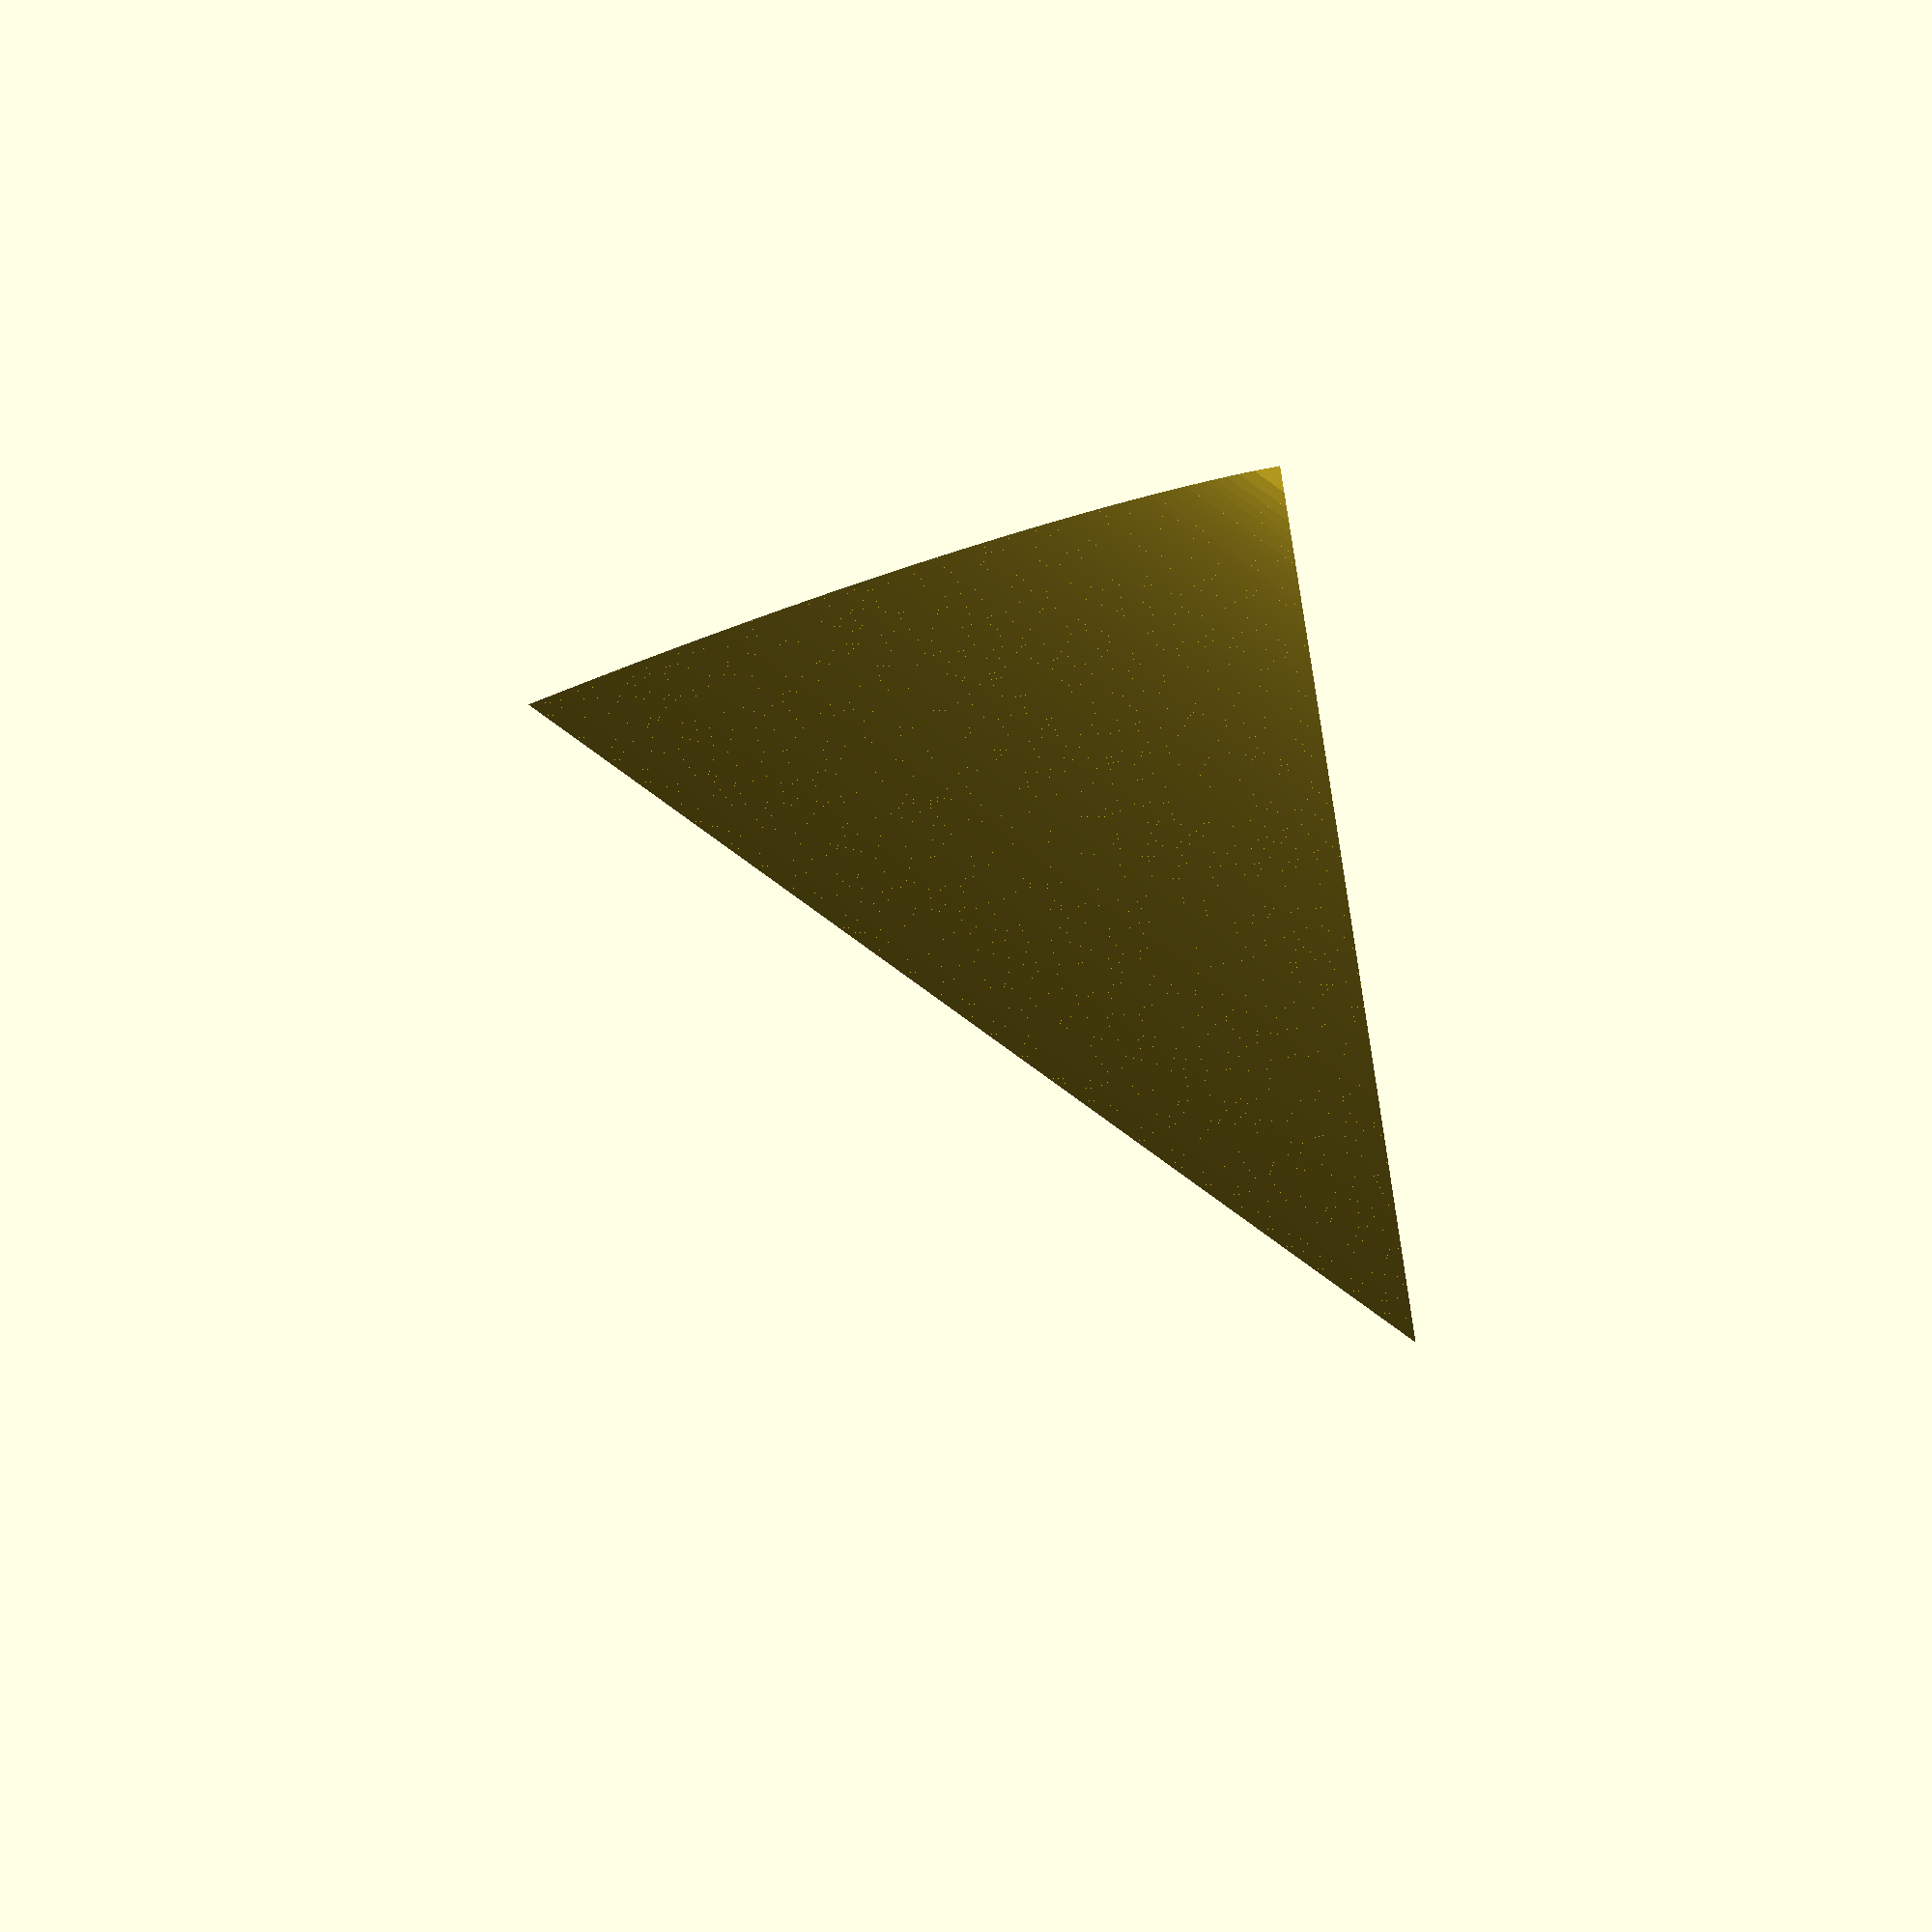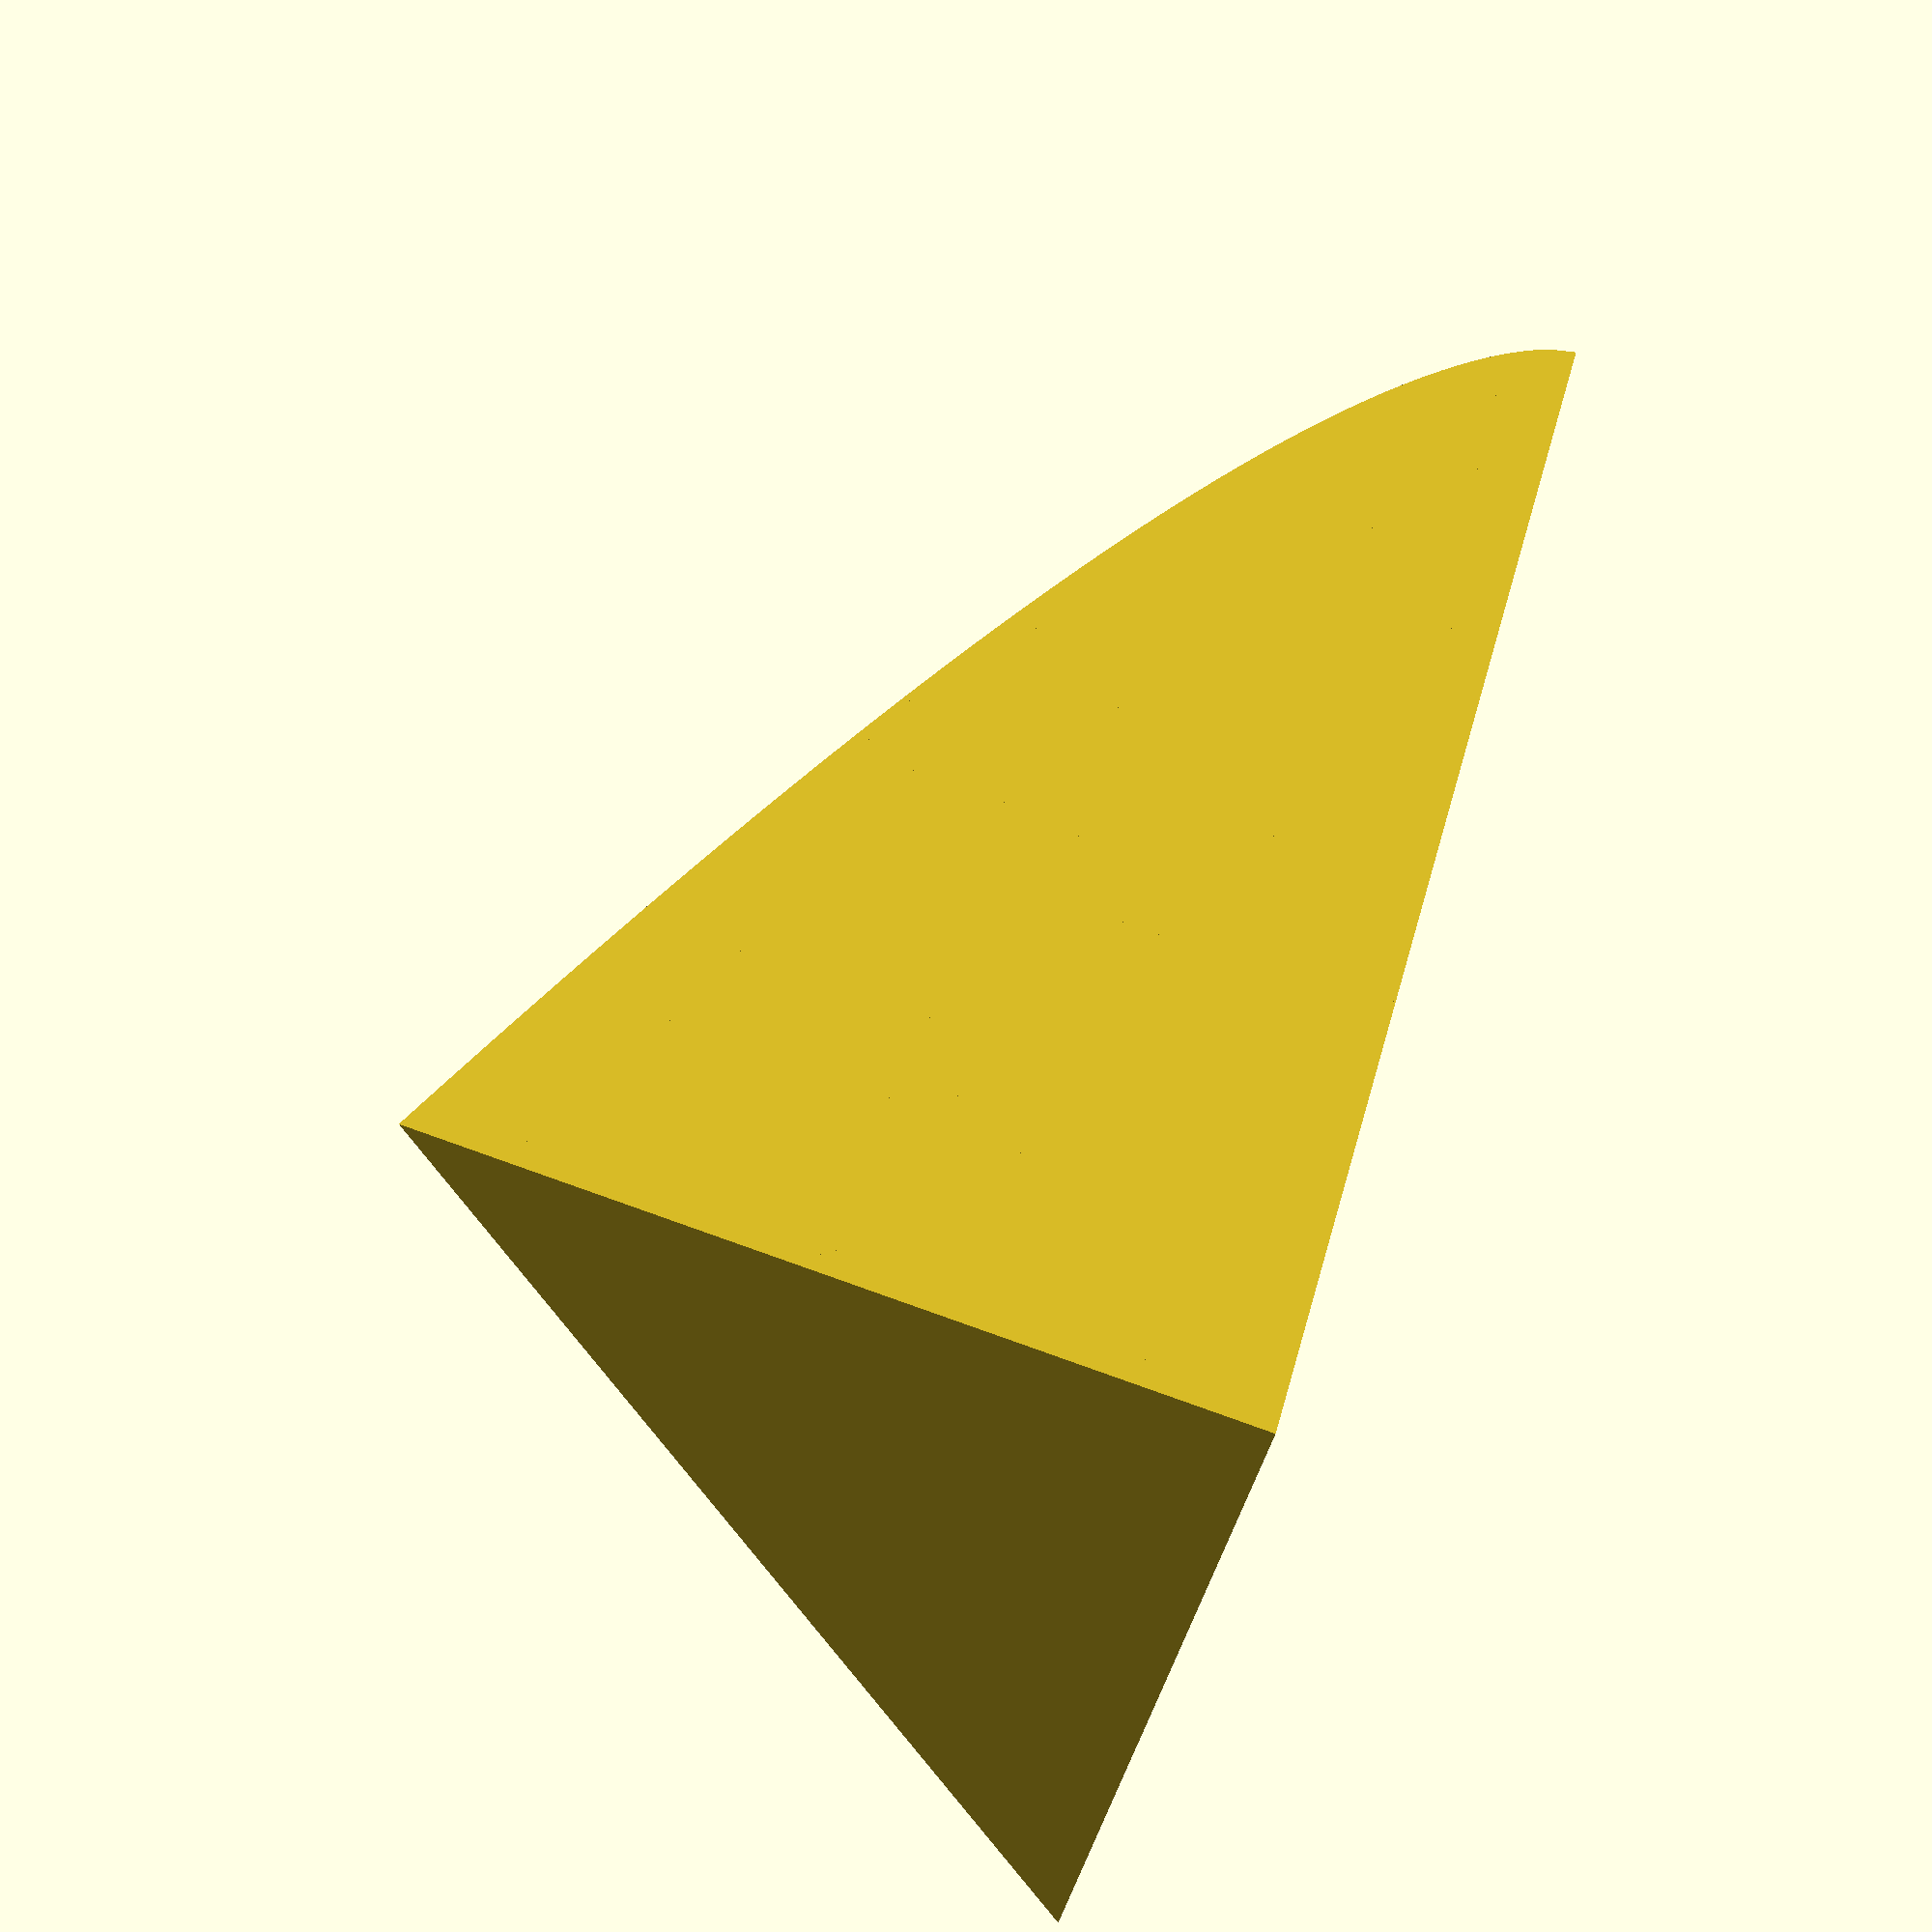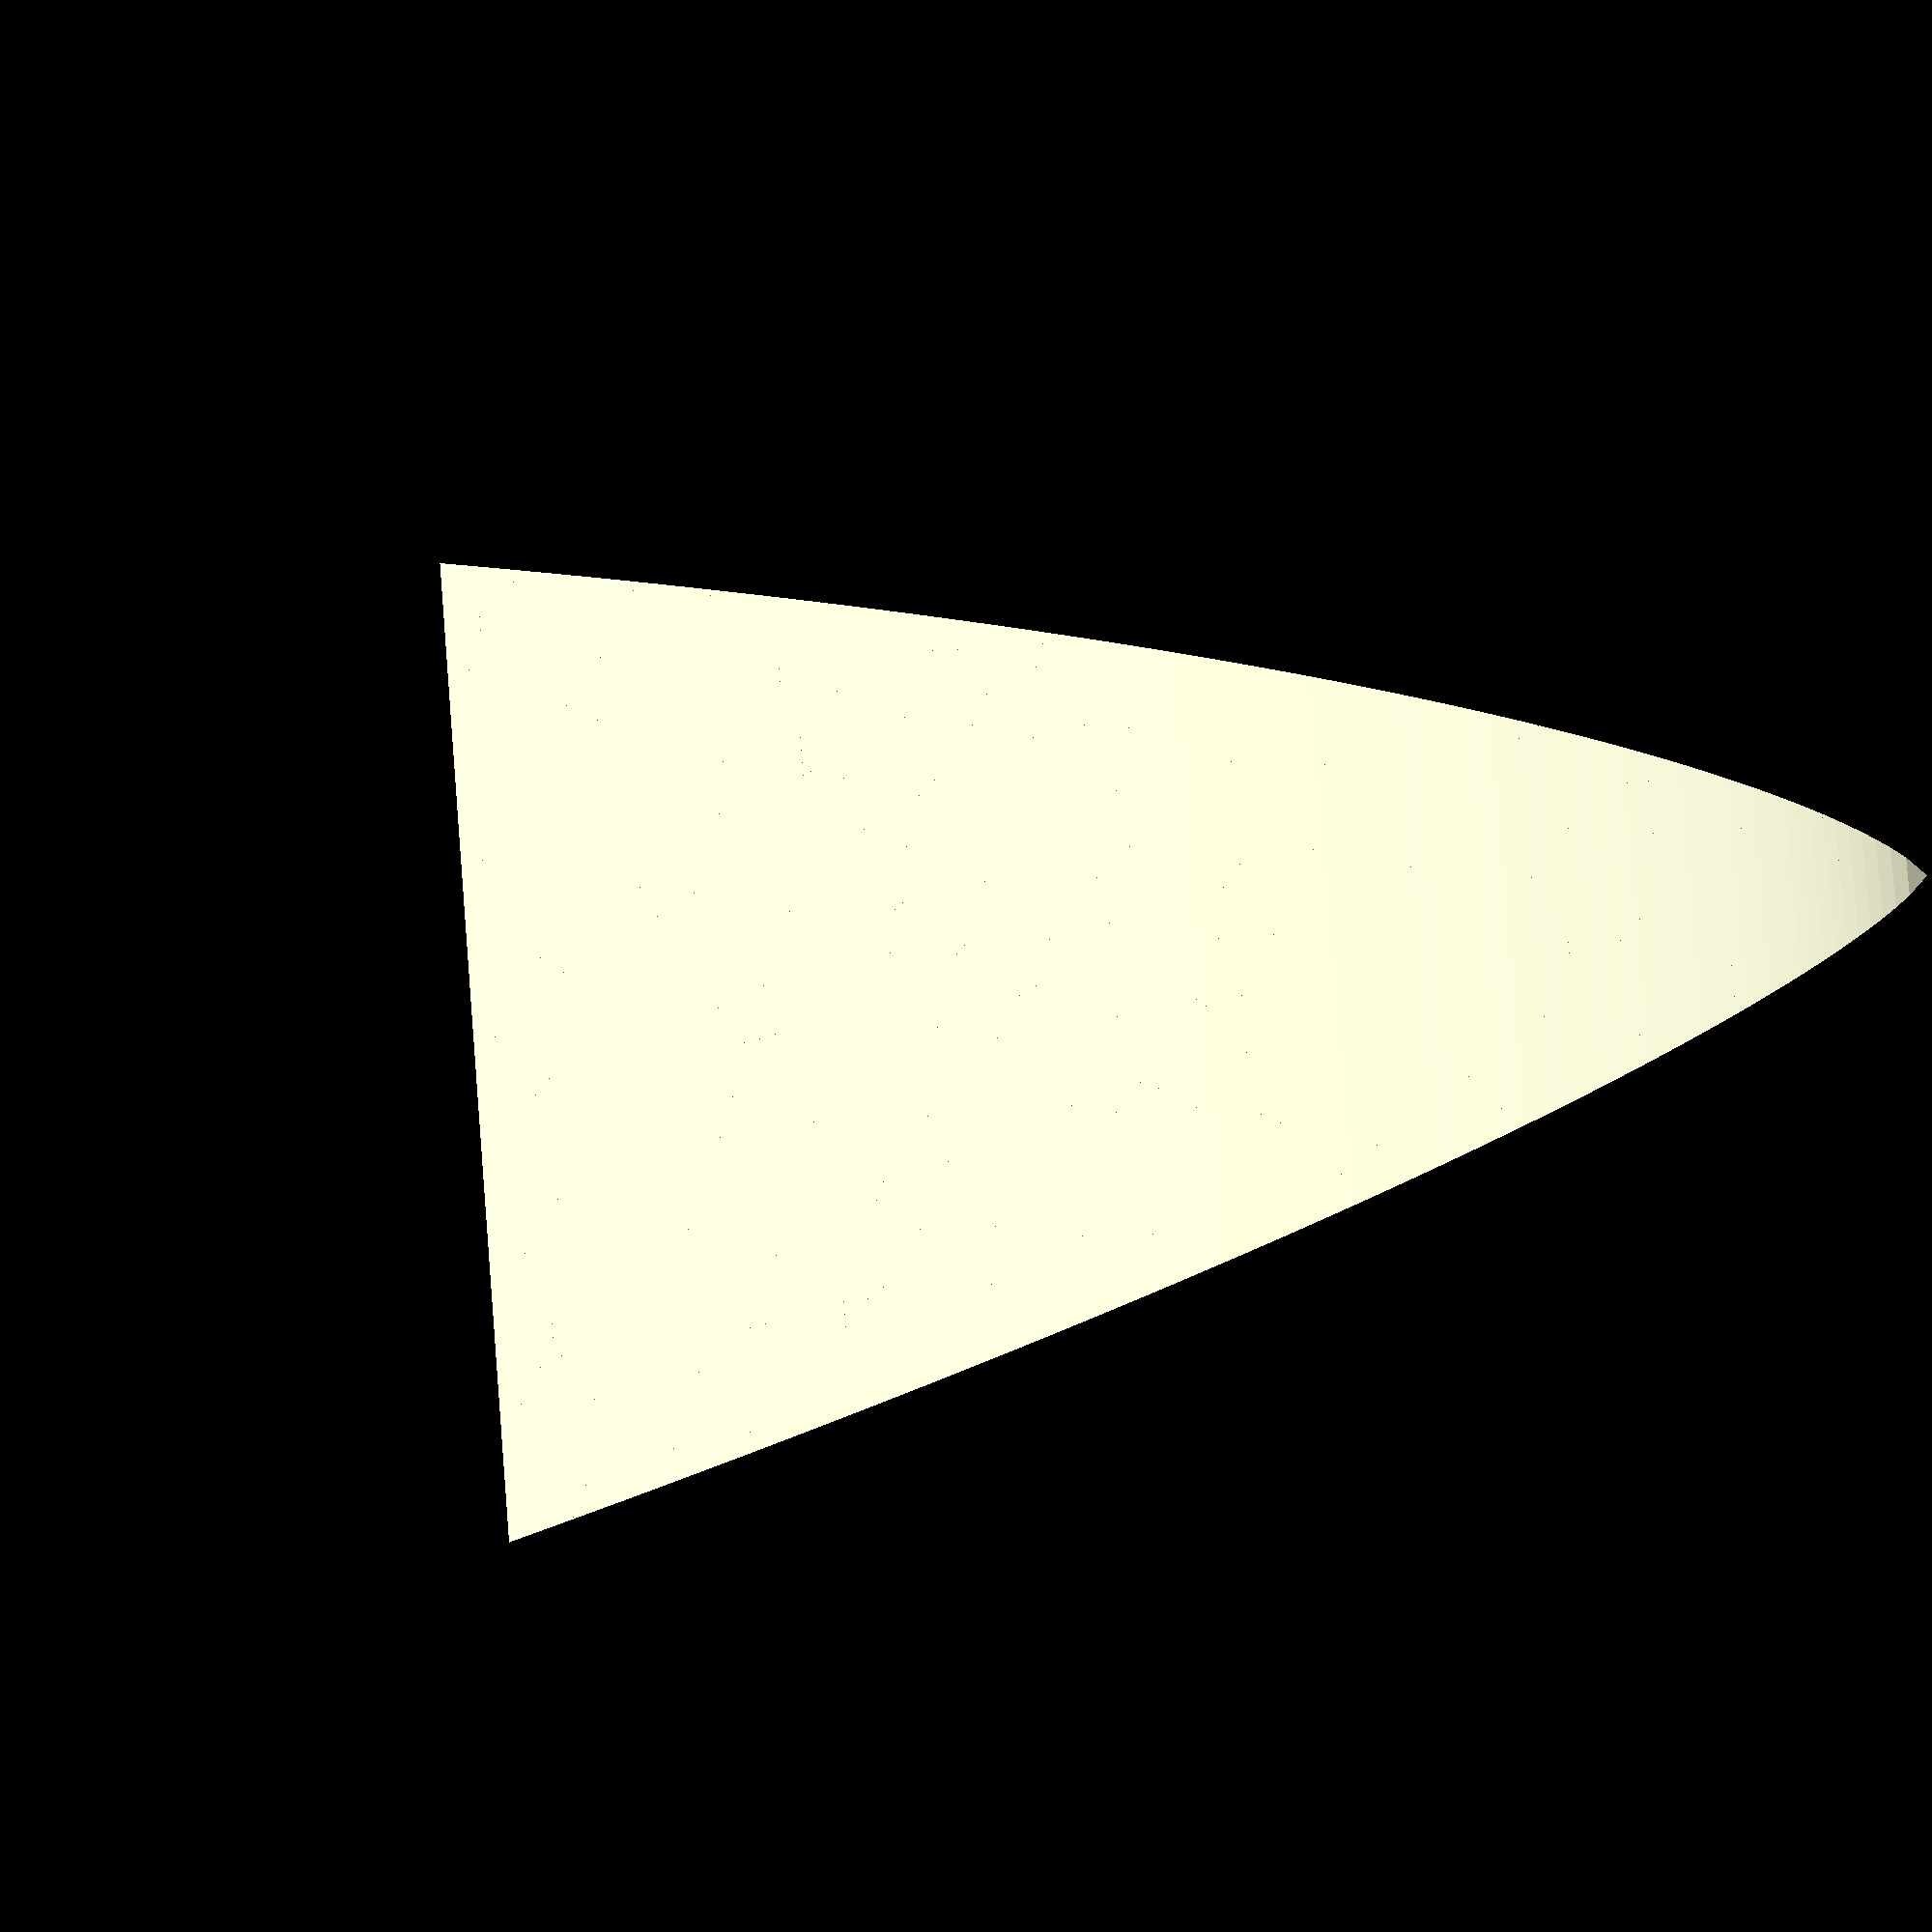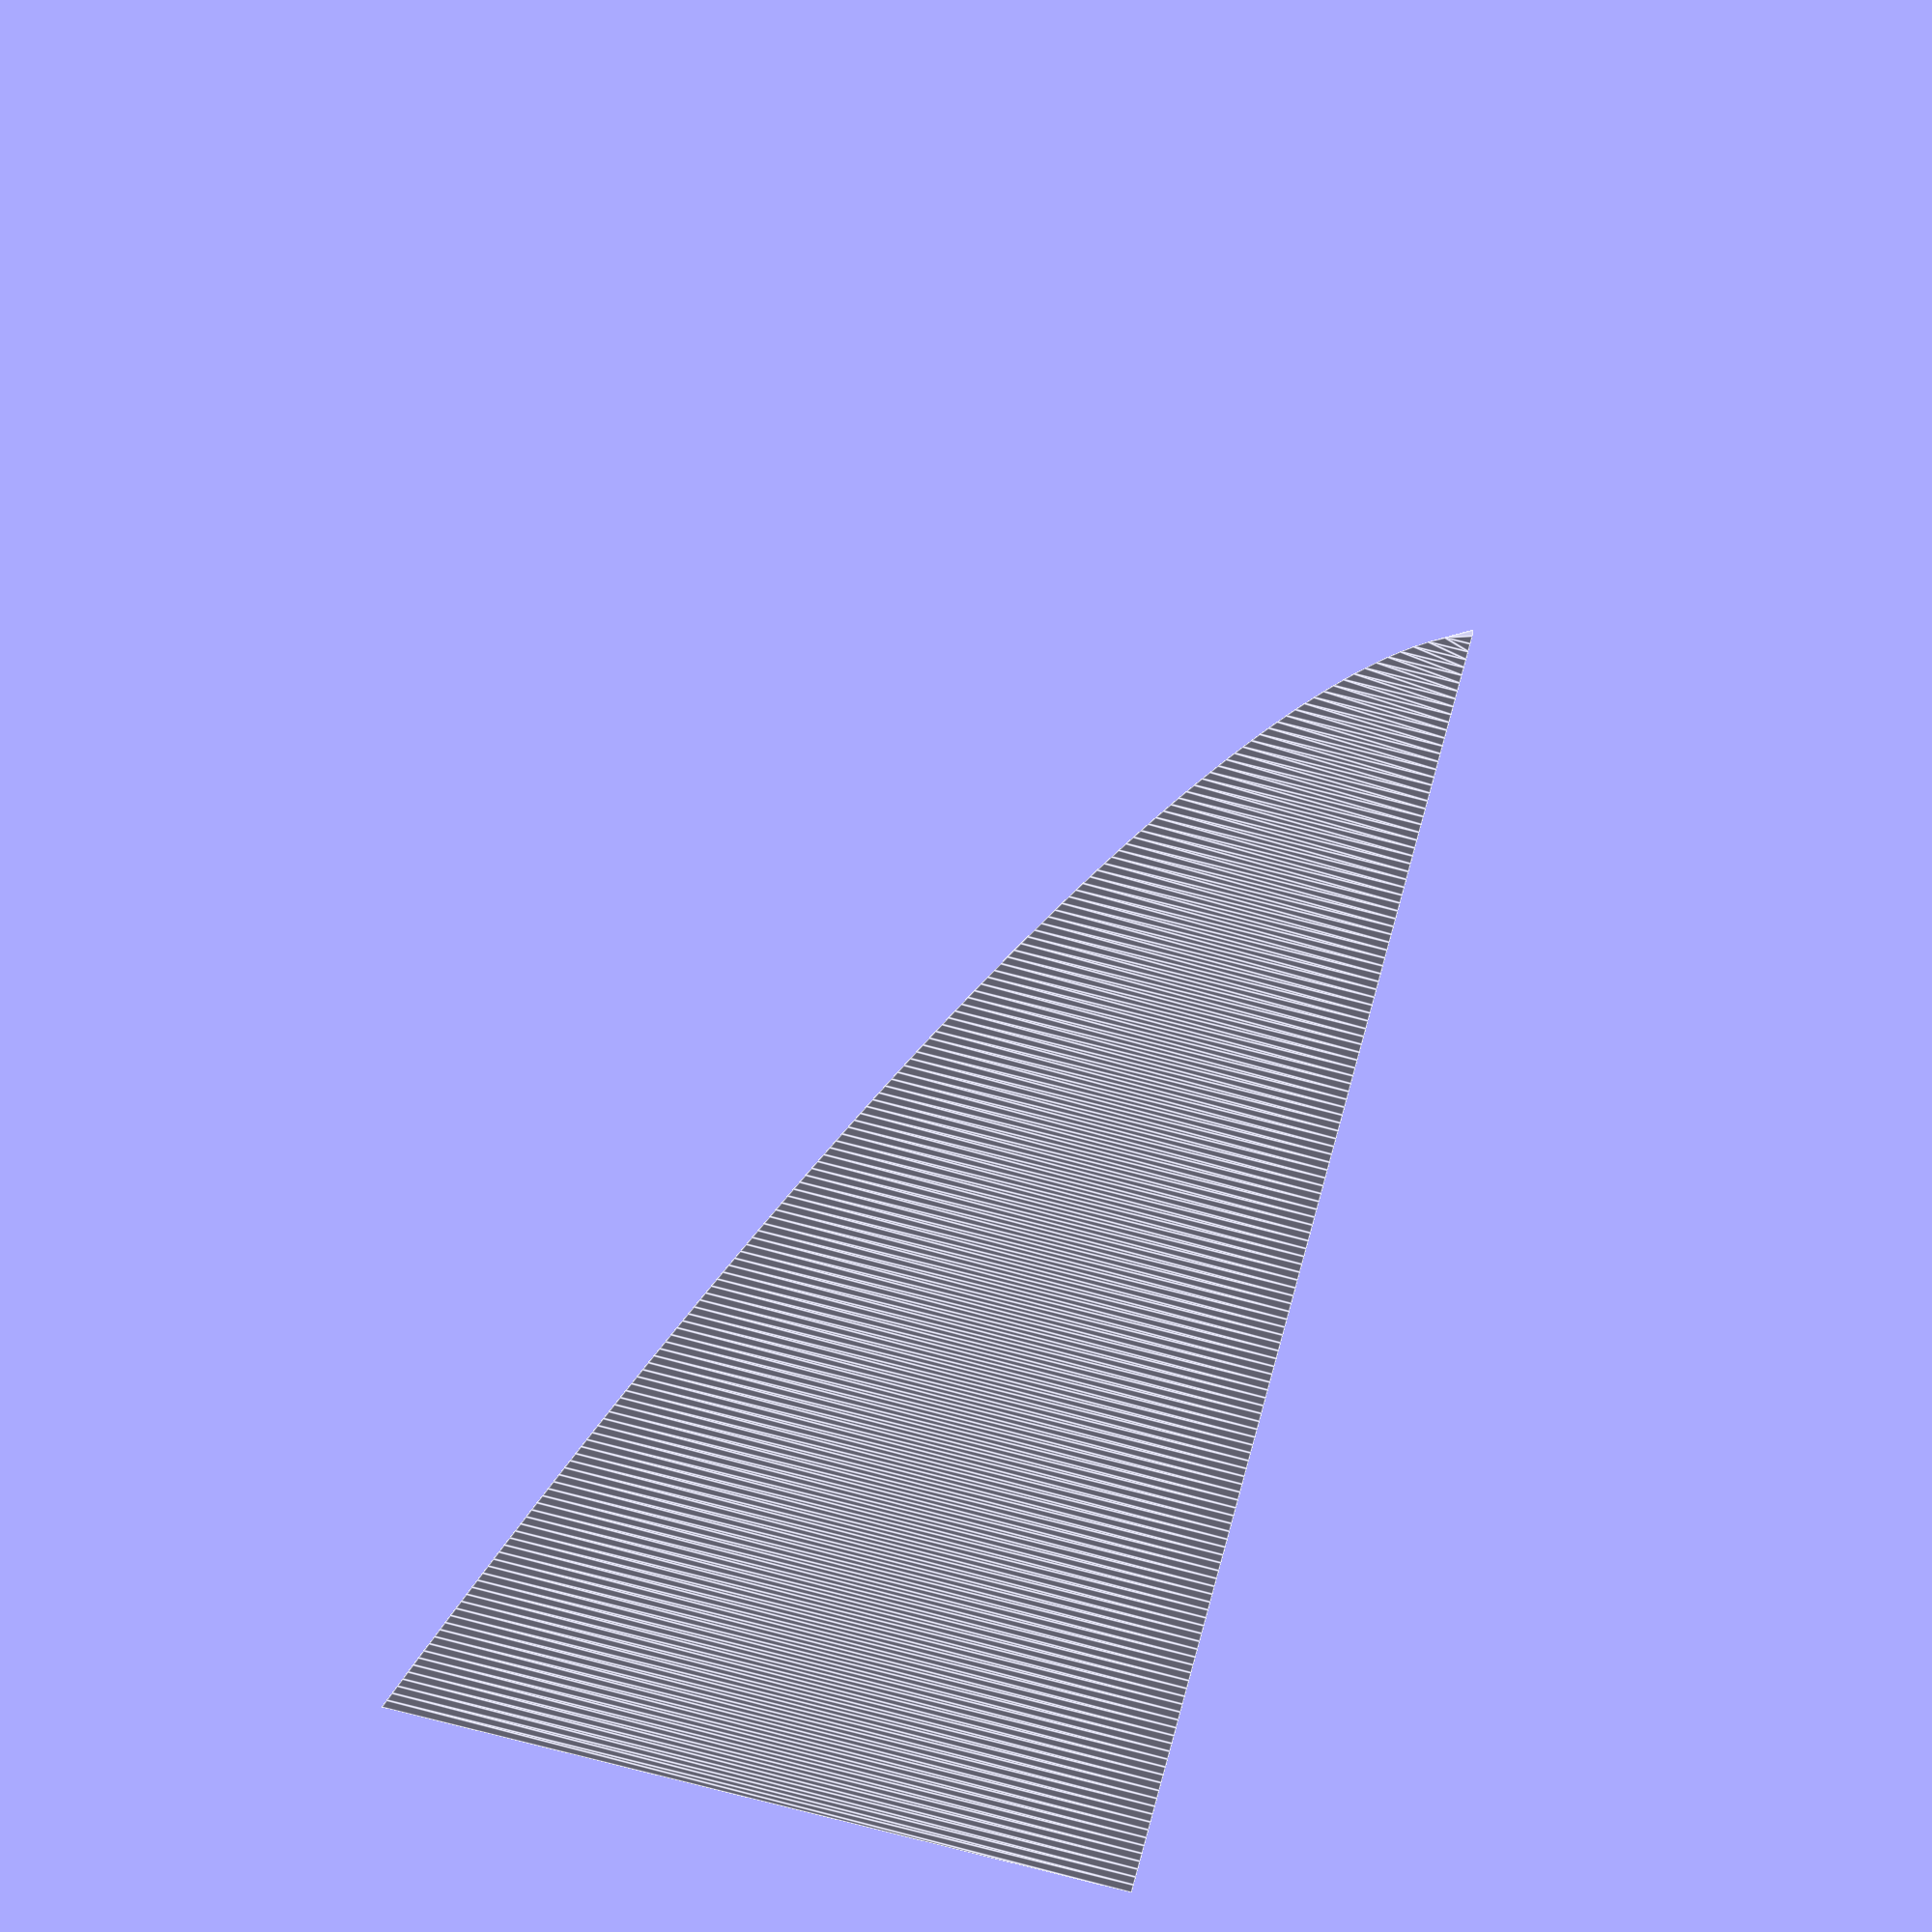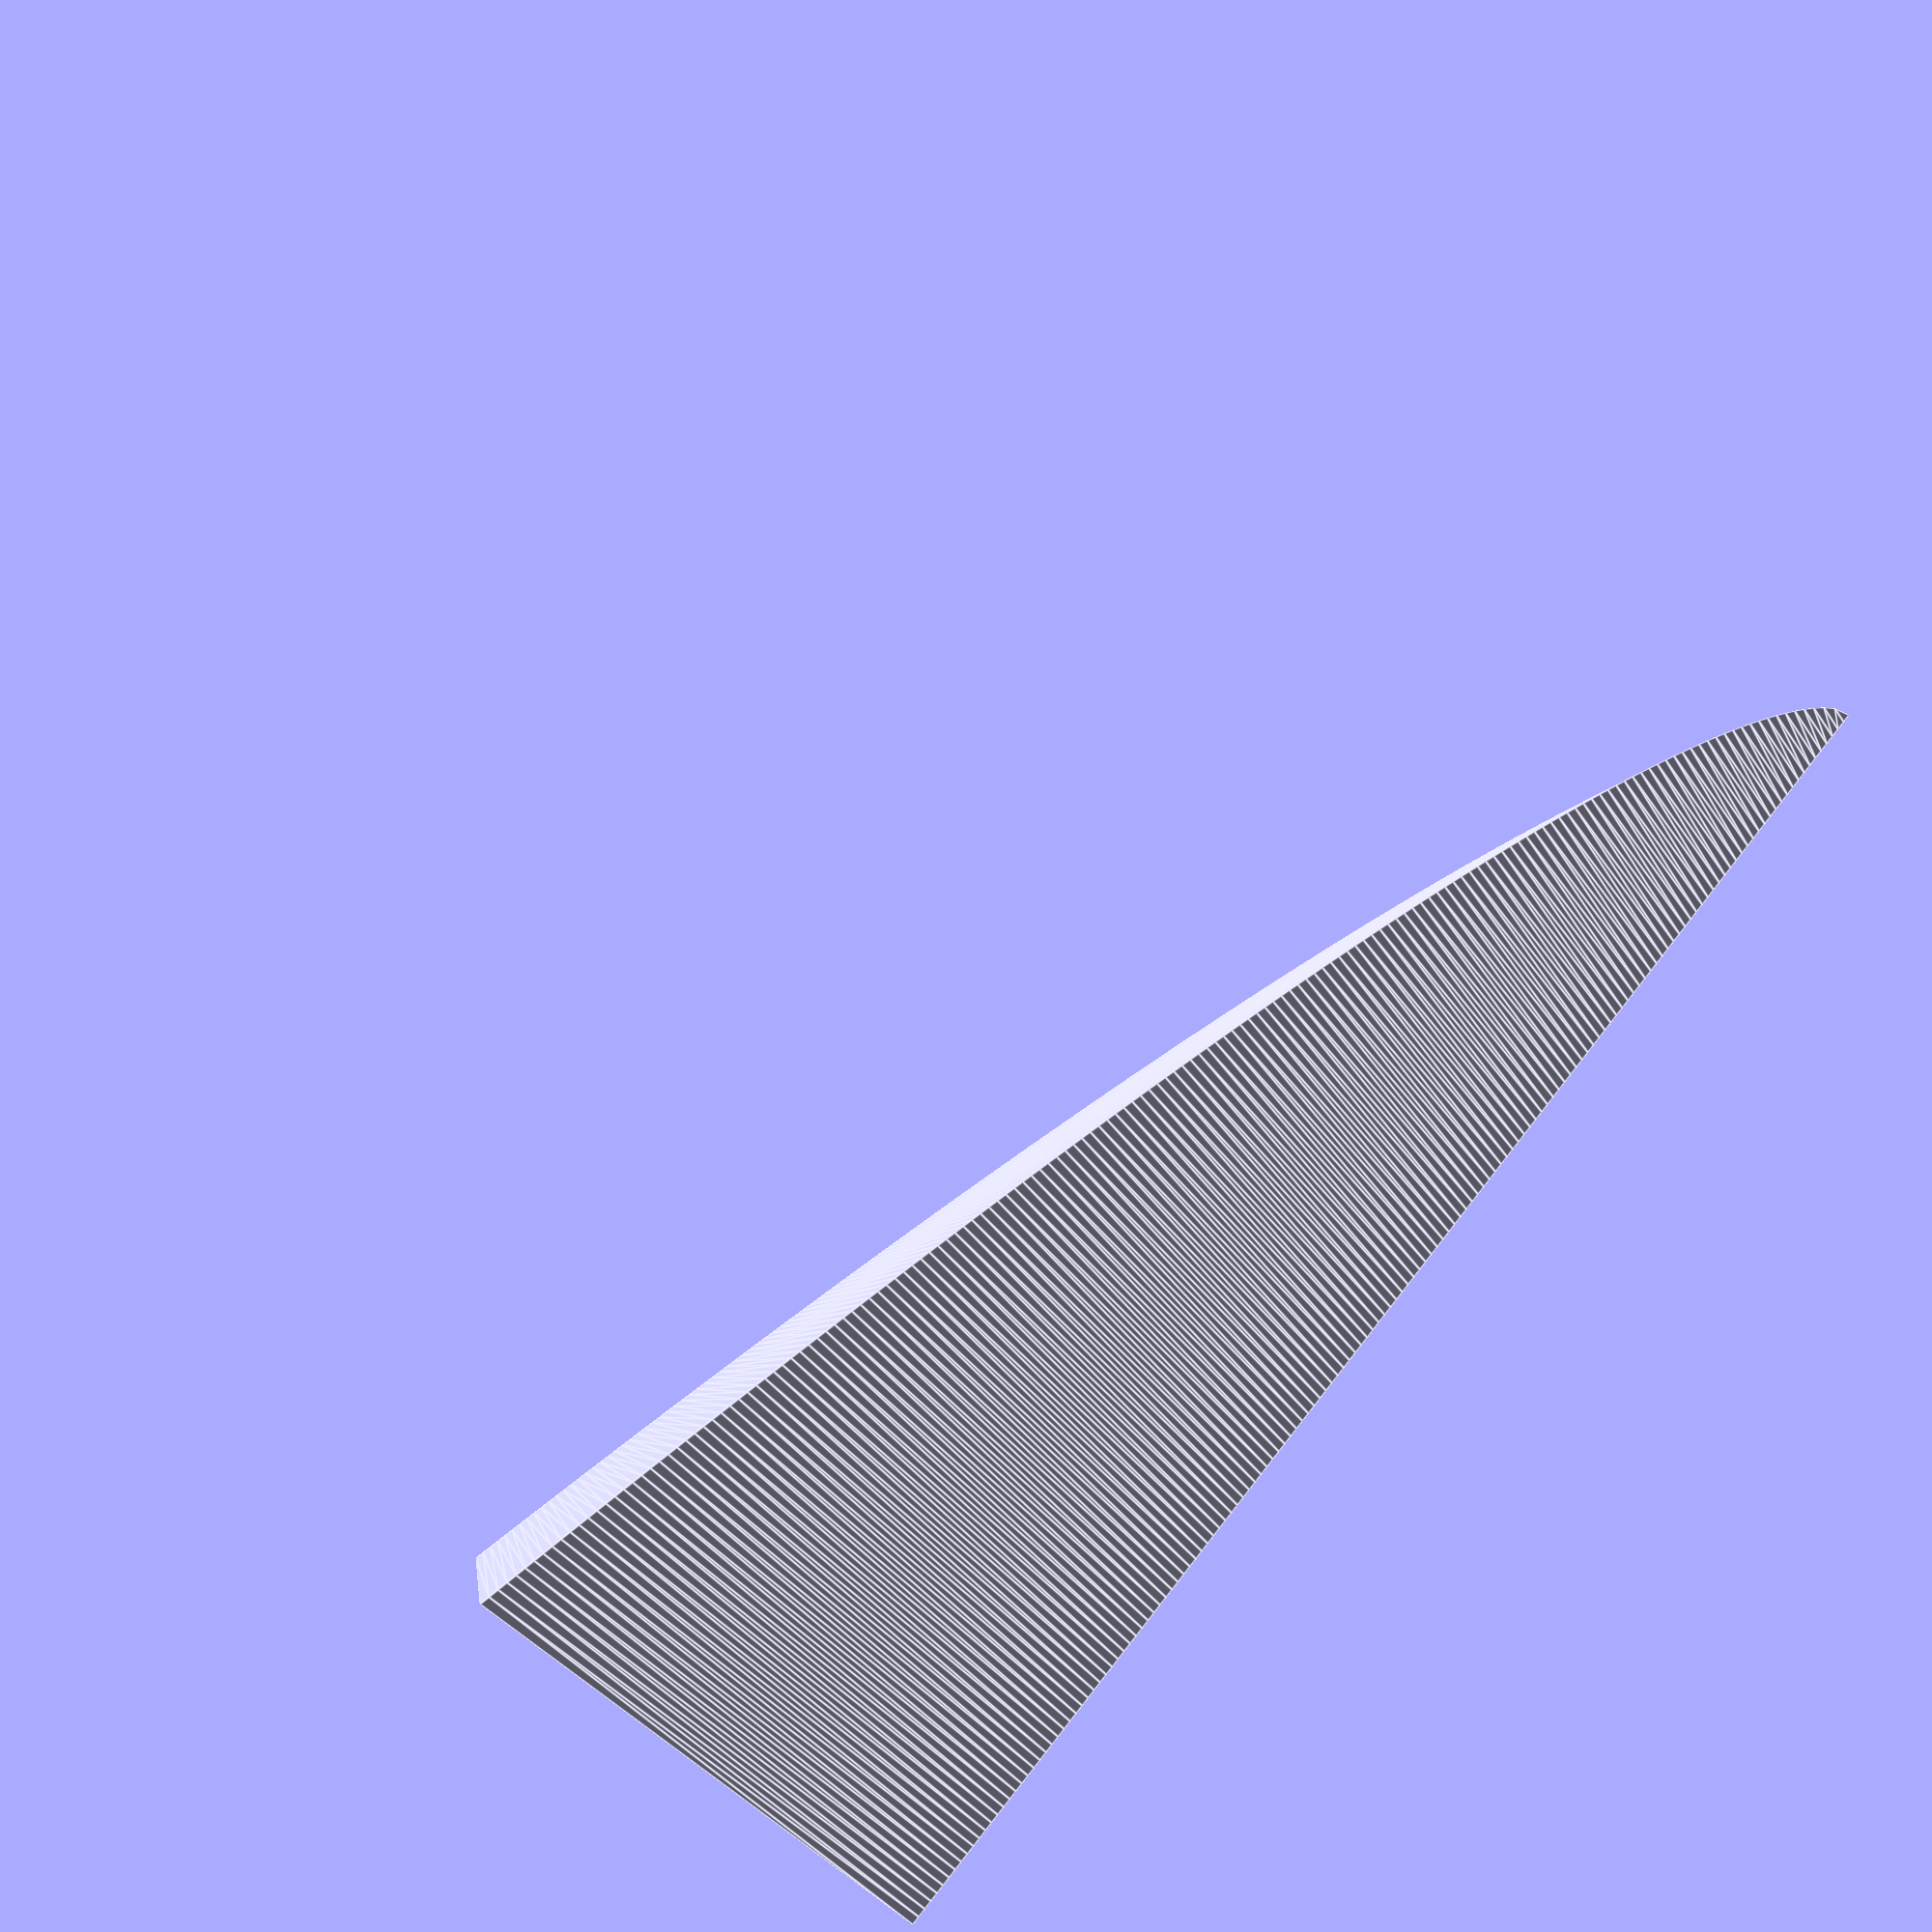
<openscad>
// Models 3D objects by taking a 2D base (defined by two functions and two x values), slicing it up perpendicular to the X-axis, and using the resulting line as a base for another 2D object.
// The slices are trapezoidal approximations with adjustable width.
// It can also rotate about the X- and Y-axis.


// starting x value
StartX = 0;
// ending x value
EndX = 8;
// size of slice
StepX = 0.05;


// f(x) and g(x) are functions.
// Math functions can be found here:
// https://openscad.org/cheatsheet
function f(x) = x^(2/3);
function g(x) = 0;


// "Slice" should be a list of points of [y,z].  These are the slices.
// It will later be scaled so that difference between f(x) and g(x) is 1, and translated so that [0,0] is on the line f(x).
// This means that any shape with a flat base will start off with "Slice = [[0,0], [1,0], ..."
// Also, please contain the y values to between 0 and 1.
// ...or you could just use one of these pre-made ones by uncommenting it and commenting out the rest.
// (Comments are denoted by the "//" at the beginning of the line.)

// semicircle
//Slice = [for(a = [0:1:180]) [(cos(a)/2)+0.5, (sin(a)/2)]];

// circle (not rotation)
//Slice = [for(a = [0:1:360]) [(cos(a)/2)+0.5, (sin(a)/2)]];

// isosceles right triangle with leg on base(right angle closest to x axis)
Slice = [[0,0], [1,0], [0,1]];

// isosceles right triangle with leg on base(right angle farthest from x axis)
//Slice = [[0,0], [1,0], [1,1]];

// isosceles right triangle with hypotenuse on base
//Slice = [[0,0], [1,0], [0.5,0.5]];

// equilateral triangle
//Slice = [[0,0], [1,0], [0.5,(3^(1/2))/2]];

// square
//Slice = [[0,0], [1,0], [1,1], [0,1]];


// This should be "true" or "false".  If it is "false", it does regular slices.  If it is "true", it rotates about an axis.
// Note: If you rotate, neither of the functions can be negative.
Rotation = false;

// This is for rotation, the number of sides the circle has.  If it is "false", sets it to OpenSCAD's default value.
NumberOfSteps = 100;

// If it is "true", it will rotate around the X-Axis. If it is "false", it will rotate around the Y-Axis
XAxisRotation = false;


// That's it! Everything else is code that doesn't need to change.
// If you are having problems you could try:
// https://openscad.org/cheatsheet
// https://en.wikibooks.org/wiki/OpenSCAD_User_Manual
// or me: rfboerwinkle@gmail.com


// P.S. If you want holes, you can use this "Paths" variable.  You can learn more in the user manual.
Paths = false;

if(Rotation){
	polygonpoints = [for (x = [StartX:StepX:EndX]) [x,f(x)], for (x = [EndX:-StepX:StartX]) [x,g(x)]];
	if(XAxisRotation){
		rotate(a = [0,-90,0])
		rotate_extrude($fn = NumberOfSteps)
		rotate(a = [0,0,-90])
		polygon(points = polygonpoints);
	}else{
		rotate(a = [-90,0,0])
		rotate_extrude($fn = NumberOfSteps)
		polygon(points = polygonpoints);
	}
}else{
	pointlist = [for (x = [StartX:StepX:EndX]) [x, (f(x)>g(x)?f(x):g(x)), (f(x)>g(x)?g(x):f(x))]];
	for(i = [1:len(pointlist)-1]){
		if((pointlist[i][1] - pointlist[i][2]) != 0){
			scalefactor = (pointlist[i-1][1] - pointlist[i-1][2]) / (pointlist[i][1] - pointlist[i][2]);
			distance = (scalefactor == 0) ? -pointlist[i-1][1] : (((pointlist[i][2] - pointlist[i-1][2]) / (1-scalefactor)) - pointlist[i][2]);
			rotate(a = [90,0,90])
			mirror(v = [0,0,1])
			translate(v = [-distance,0,-pointlist[i][0]])
			linear_extrude(height = StepX, scale = scalefactor, slices = 1)
			translate(v = [distance,0,0])
			translate(v = [pointlist[i][2],0,0])
			resize([(pointlist[i][1] - pointlist[i][2]),0,0], auto=true)
			polygon(points = Slice, paths = Paths);
			if(i+1 < len(pointlist) && (pointlist[i+1][1] - pointlist[i+1][2]) == 0){
				rotate(a = [90,0,90])
				mirror(v = [0,0,1])
				translate(v = [-distance,0,-pointlist[i][0]])
				mirror(v = [0,0,1])
				linear_extrude(height = StepX, scale = 0, slices = 1)
				translate(v = [distance,0,0])
				translate(v = [pointlist[i][2],0,0])
				resize([(pointlist[i][1] - pointlist[i][2]),0,0], auto=true)
				polygon(points = Slice, paths = Paths);
			}
		}
	}
}

</openscad>
<views>
elev=271.5 azim=87.2 roll=80.8 proj=o view=solid
elev=223.0 azim=255.2 roll=12.7 proj=p view=wireframe
elev=238.1 azim=32.0 roll=146.4 proj=p view=solid
elev=327.7 azim=77.2 roll=185.8 proj=o view=edges
elev=330.6 azim=37.7 roll=141.4 proj=p view=edges
</views>
